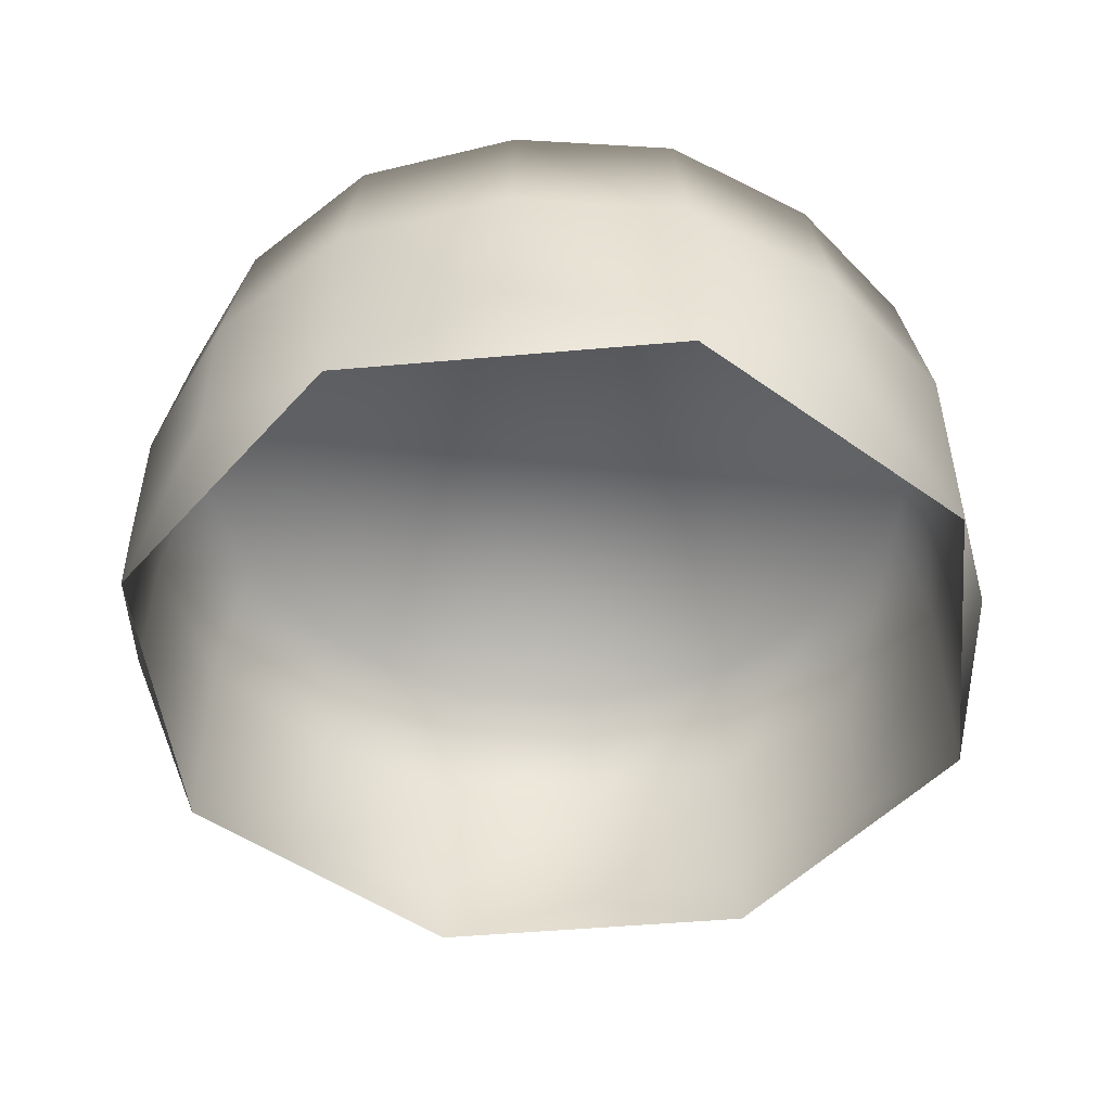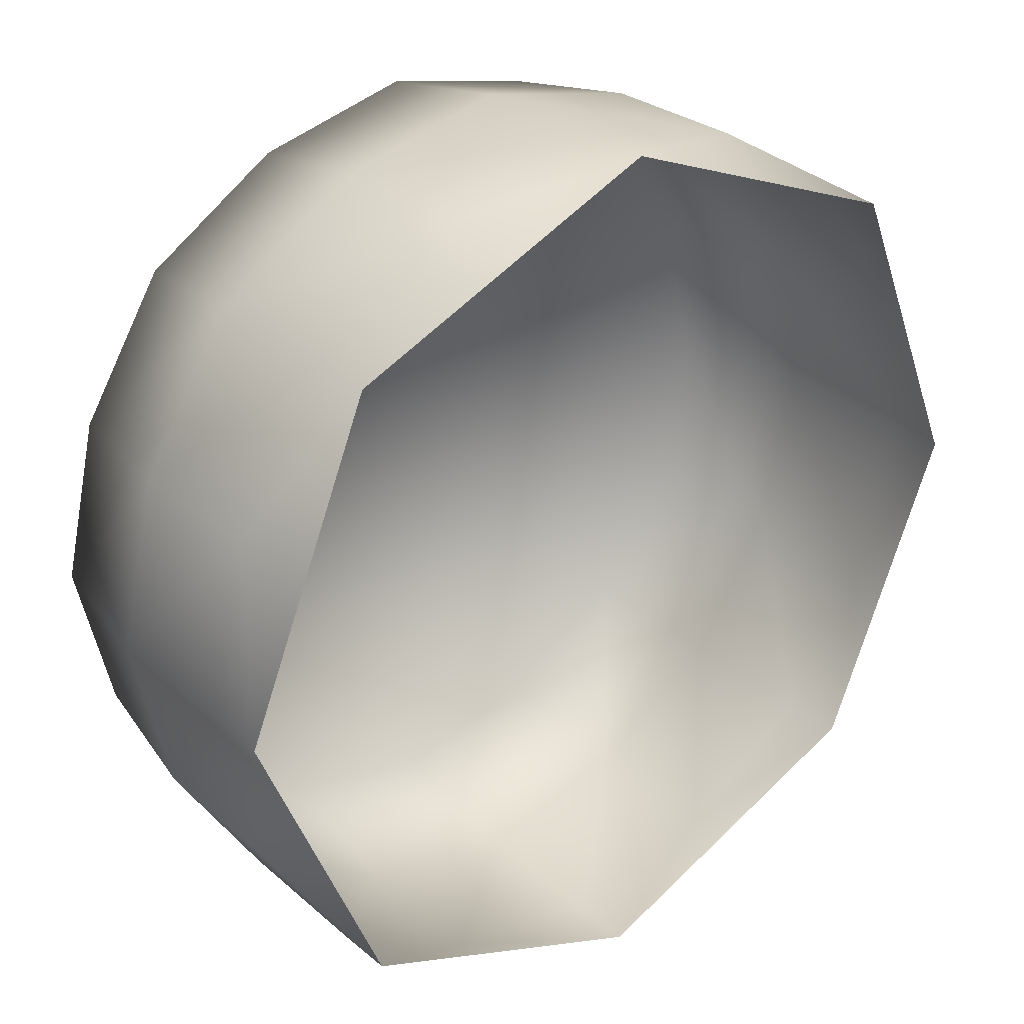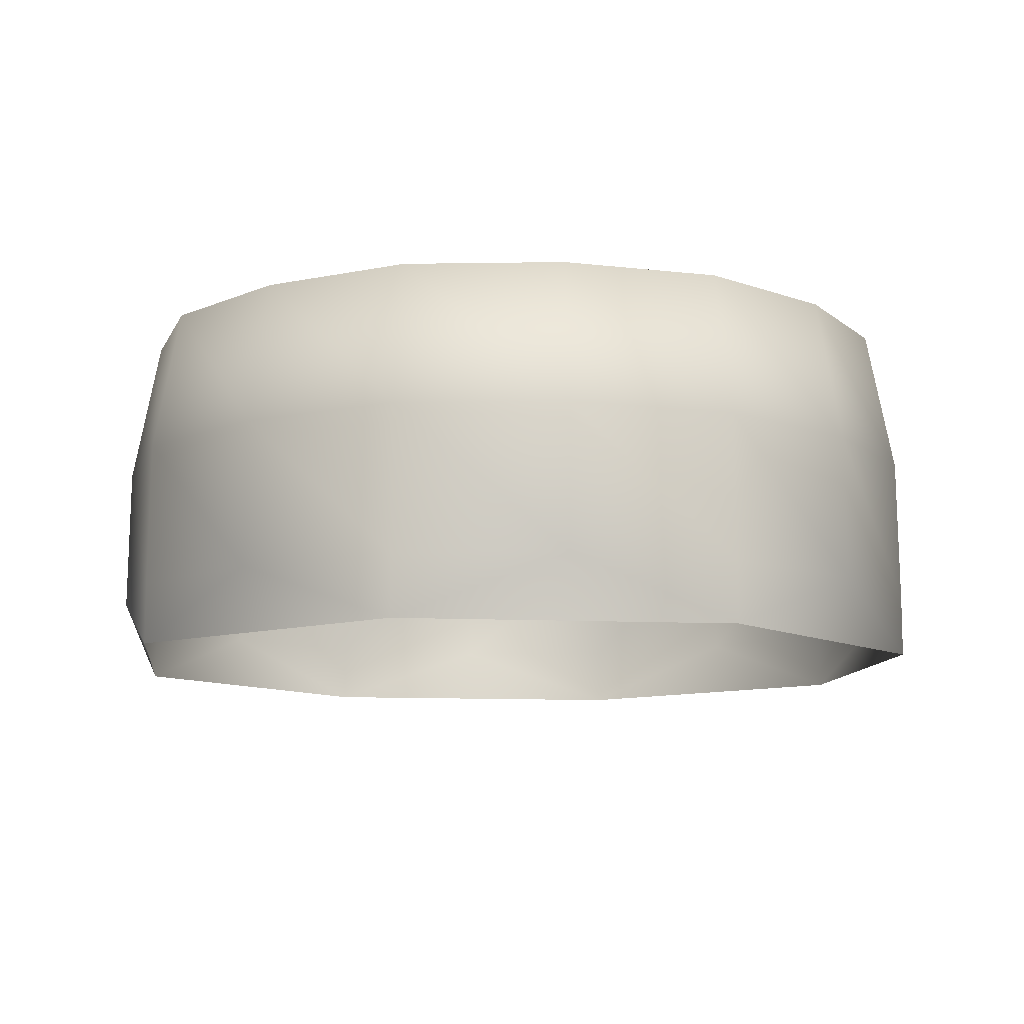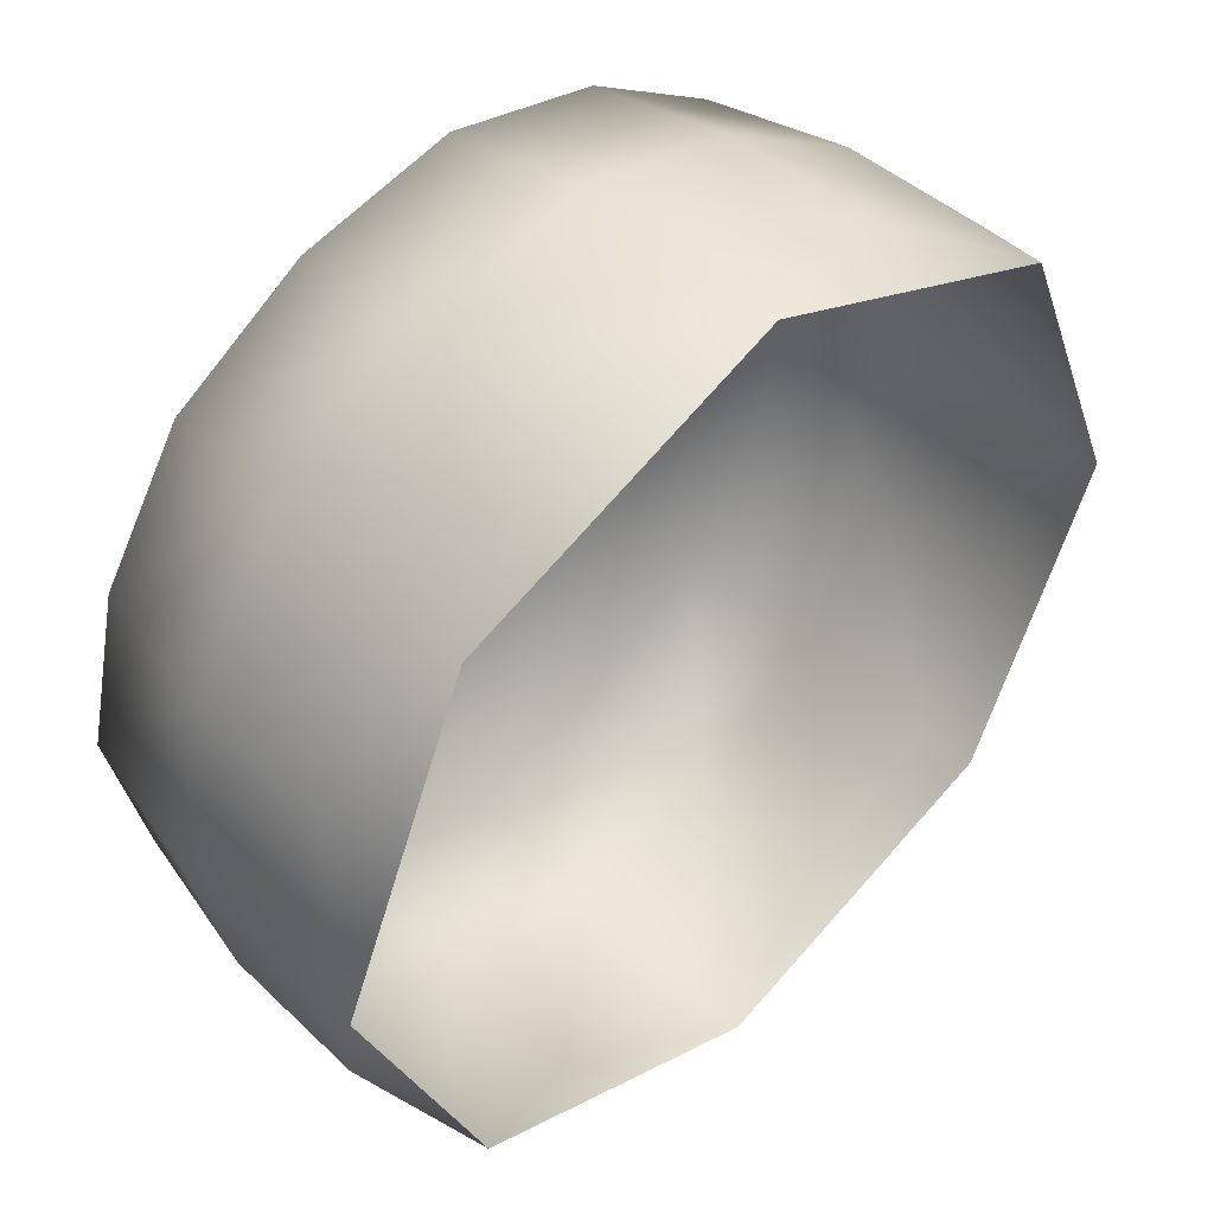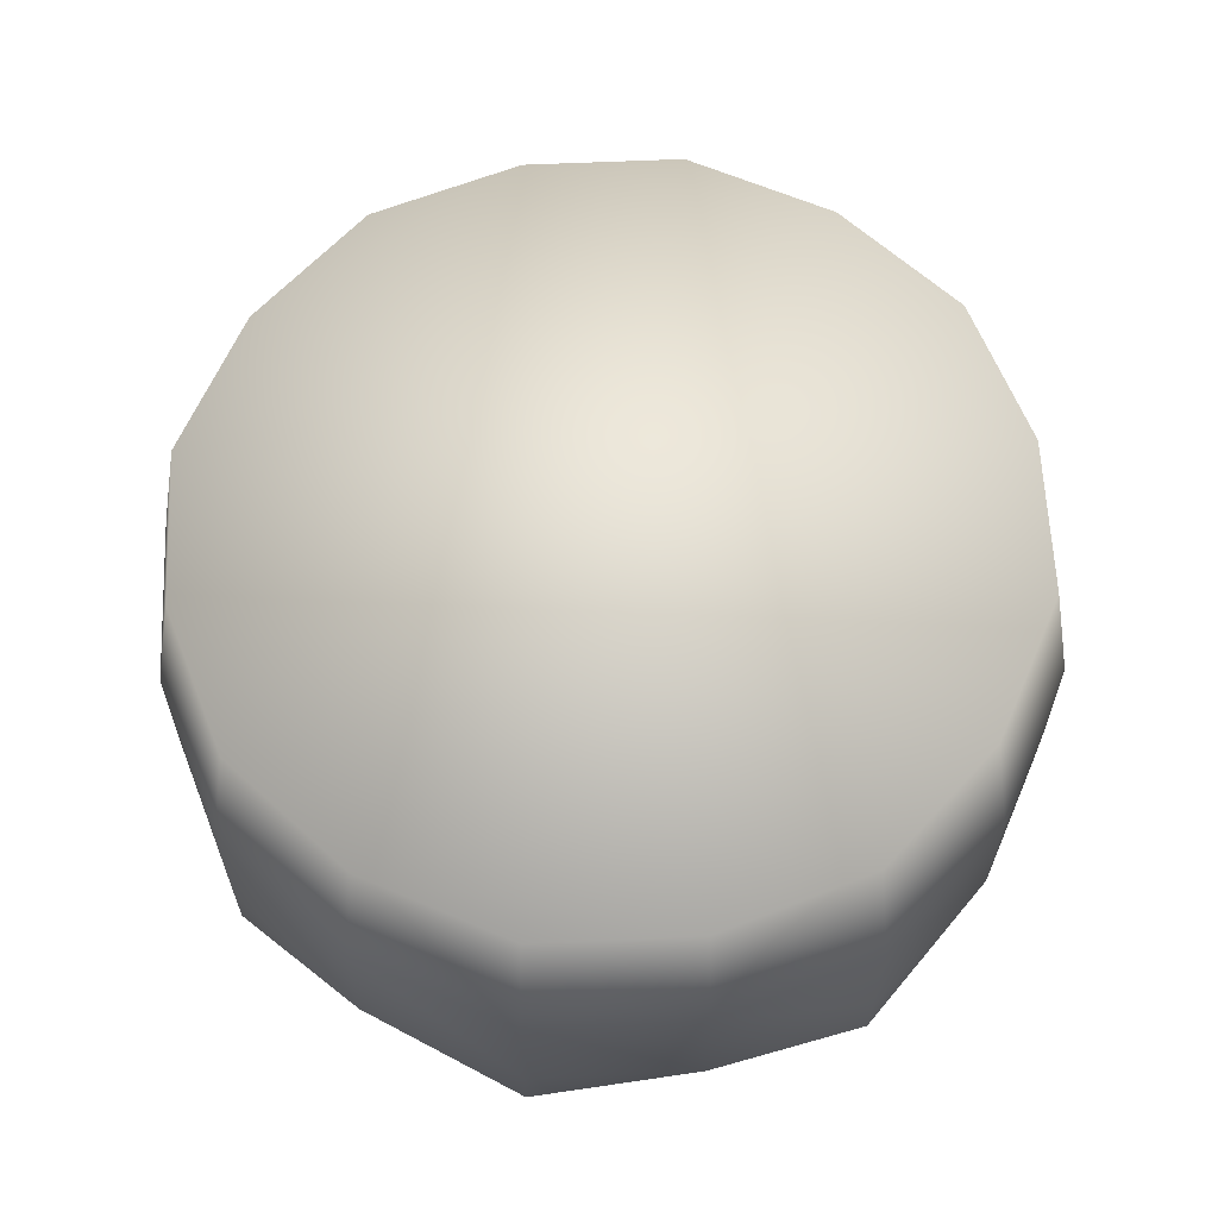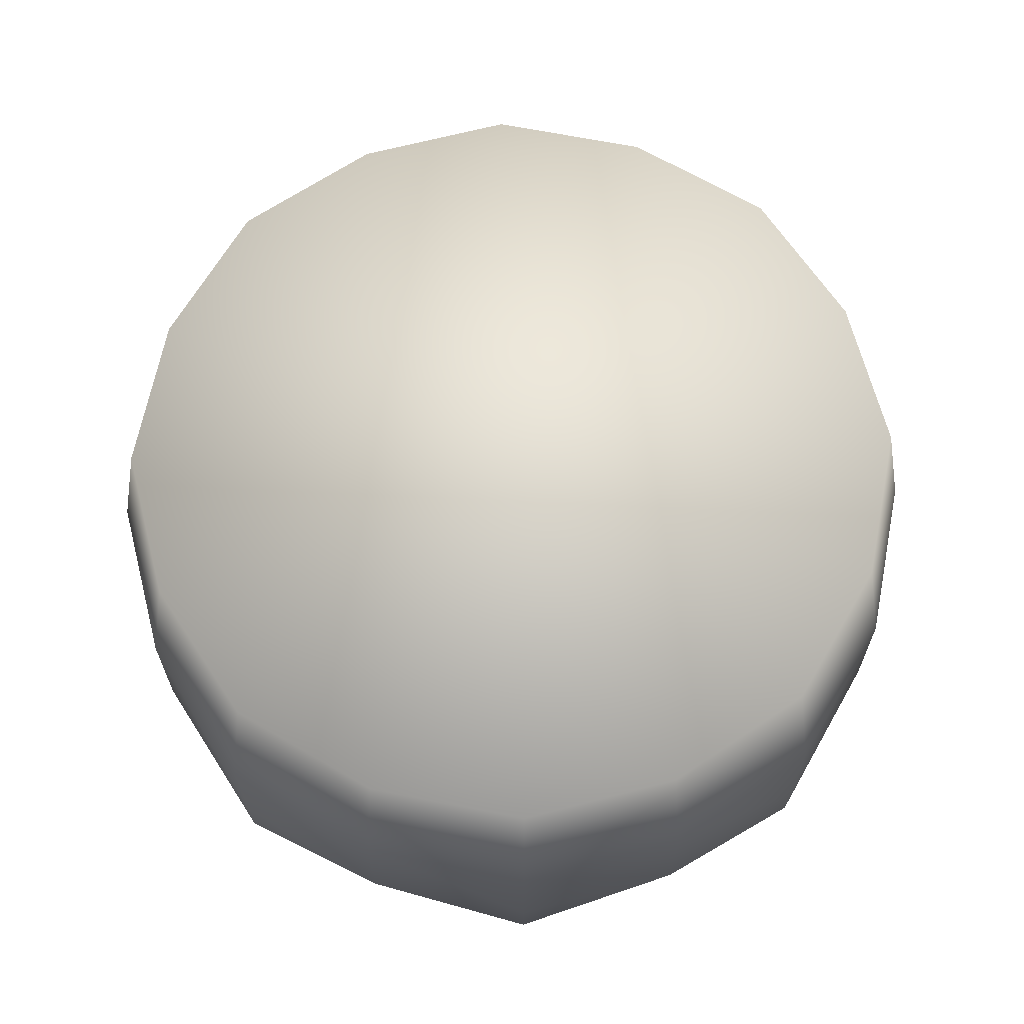
<metadata>
{"format":"obj","ext":"obj","renderer":"f3d","projection":"perspective","resolution":1024,"background":"white","views":[{"elev":-47.5,"azim":-151.7,"up":"+Y"},{"elev":29.9,"azim":-39.8,"up":"+Z"},{"elev":-10.2,"azim":-119.8,"up":"+Y"},{"elev":47.0,"azim":-43.8,"up":"+Z"},{"elev":63.4,"azim":55.4,"up":"+Y"},{"elev":67.1,"azim":-91.7,"up":"+Y"}]}
</metadata>
<code>
v 6.9e-05 1763 -3854 1 1 1
v 6.9e-05 469.8 -3873 1 1 1
v 1458 1763 -3520 1 1 1
v -1465 469.8 -3538 0.9608 0.9608 0.9608
v -1458 1763 -3520 1 1 1
v -2739 469.8 -2739 1 1 1
v -2725 1763 -2725 1 1 1
v 6.9e-05 1763 3854 1 1 1
v 6.9e-05 469.7 3873 1 1 1
v -1458 1763 3520 1 1 1
v 1465 469.7 3538 1 1 1
v 1458 1763 3520 1 1 1
v 2739 469.7 2739 1 1 1
v 2725 1763 2725 1 1 1
v -1363 3056 3292 1 1 1
v -2548 3056 2548 1 1 1
v 6.9e-05 3056 3604 1 1 1
v 1363 3056 3292 1 1 1
v 2548 3056 2548 1 1 1
v 3538 469.7 1465 1 1 1
v 3873 -78.08 -0.000322 1 1 1
v 2739 -78.08 2739 1 1 1
v 3873 469.8 0.000468 1 1 1
v 3520 1763 1458 1 1 1
v 3854 1763 0.001499 1 1 1
v 3292 3056 1363 1 1 1
v 3604 3056 0.003142 1 1 1
v 3292 3056 -1363 1 1 1
v 3520 1763 -1458 0.9961 0.9961 0.9961
v 2725 1763 -2725 0.9137 0.9137 0.9137
v 2739 469.8 -2739 1 1 1
v 2548 3056 -2548 1 1 1
v 1465 469.8 -3538 0.9882 0.9882 0.9882
v 6.9e-05 -78.07 -3873 1 1 1
v -2739 -78.07 -2739 1 1 1
v -3538 469.8 -1465 1 1 1
v -3520 1763 -1458 1 1 1
v -2548 3056 -2548 1 1 1
v -3292 3056 -1363 1 1 1
v -1363 3056 -3292 1 1 1
v -3292 3056 1363 1 1 1
v 6.9e-05 3056 -3604 1 1 1
v 2739 -78.07 -2739 1 1 1
v 3538 469.8 -1465 1 1 1
v -3538 469.7 1465 1 1 1
v -2739 -78.08 2739 1 1 1
v -3873 -78.08 -0.000322 1 1 1
v -2739 469.7 2739 1 1 1
v -3520 1763 1458 1 1 1
v -3854 1763 0.001499 1 1 1
v -3873 469.8 0.000468 1 1 1
v -3604 3056 0.003142 1 1 1
v -2725 1763 2725 1 1 1
v -1465 469.7 3538 1 1 1
v 6.9e-05 -78.08 3873 1 1 1
v 1363 3056 -3292 1 1 1
f 1 2 3
f 1 4 2
f 5 4 1
f 5 6 4
f 7 6 5
f 8 9 10
f 8 11 9
f 12 11 8
f 12 13 11
f 14 13 12
f 15 10 16
f 15 8 10
f 17 8 15
f 17 12 8
f 18 12 17
f 18 14 12
f 19 14 18
f 20 21 22
f 20 23 21
f 24 23 20
f 24 25 23
f 26 25 24
f 26 27 25
f 28 27 26
f 28 29 27
f 30 29 28
f 30 31 29
f 3 30 32
f 3 33 30
f 2 33 3
f 2 34 33
f 4 34 2
f 4 35 34
f 6 35 4
f 6 36 35
f 7 36 6
f 7 37 36
f 38 37 7
f 38 39 37
f 40 39 38
f 40 41 39
f 42 41 40
f 42 16 41
f 56 3 32
f 56 1 3
f 42 1 56
f 42 5 1
f 40 5 42
f 40 7 5
f 38 7 40
f 33 31 30
f 33 43 31
f 34 43 33
f 44 43 21
f 44 31 43
f 29 31 44
f 45 46 47
f 45 48 46
f 49 48 45
f 45 50 49
f 45 51 50
f 47 51 45
f 36 47 35
f 36 51 47
f 37 51 36
f 37 50 51
f 39 50 37
f 39 52 50
f 41 52 39
f 41 49 52
f 53 49 41
f 53 48 49
f 54 48 53
f 54 46 48
f 55 46 54
f 25 44 23
f 25 29 44
f 27 29 25
f 56 16 42
f 56 15 16
f 32 15 56
f 32 17 15
f 28 17 32
f 28 18 17
f 26 18 28
f 26 19 18
f 24 19 26
f 24 14 19
f 20 14 24
f 20 13 14
f 22 13 20
f 22 11 13
f 55 11 22
f 55 9 11
f 54 9 55
f 54 10 9
f 53 10 54
f 53 16 10
f 41 16 53
f 52 49 50
f 21 23 44
f 28 32 30

</code>
